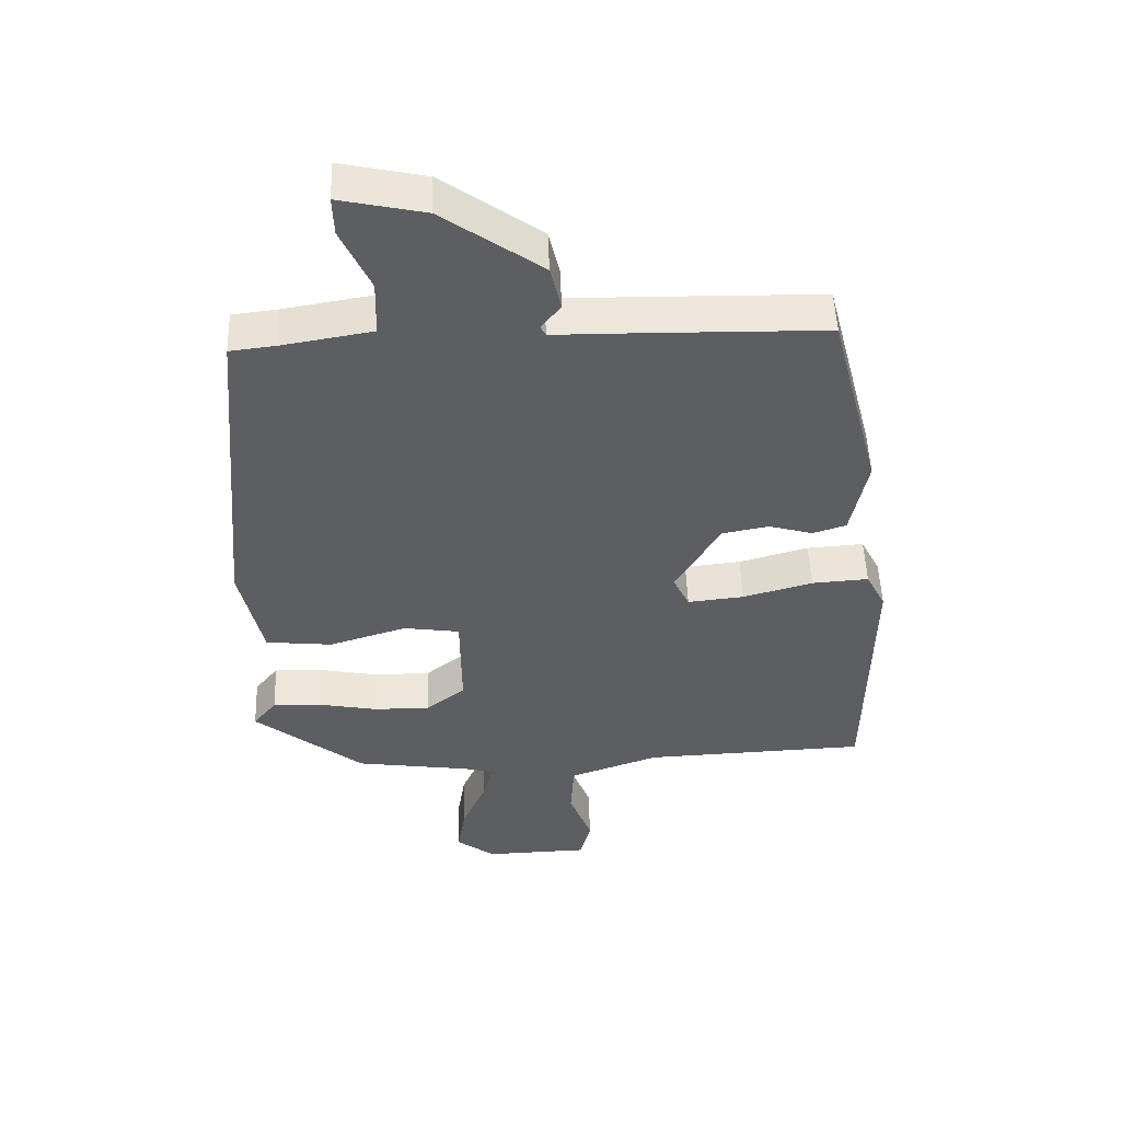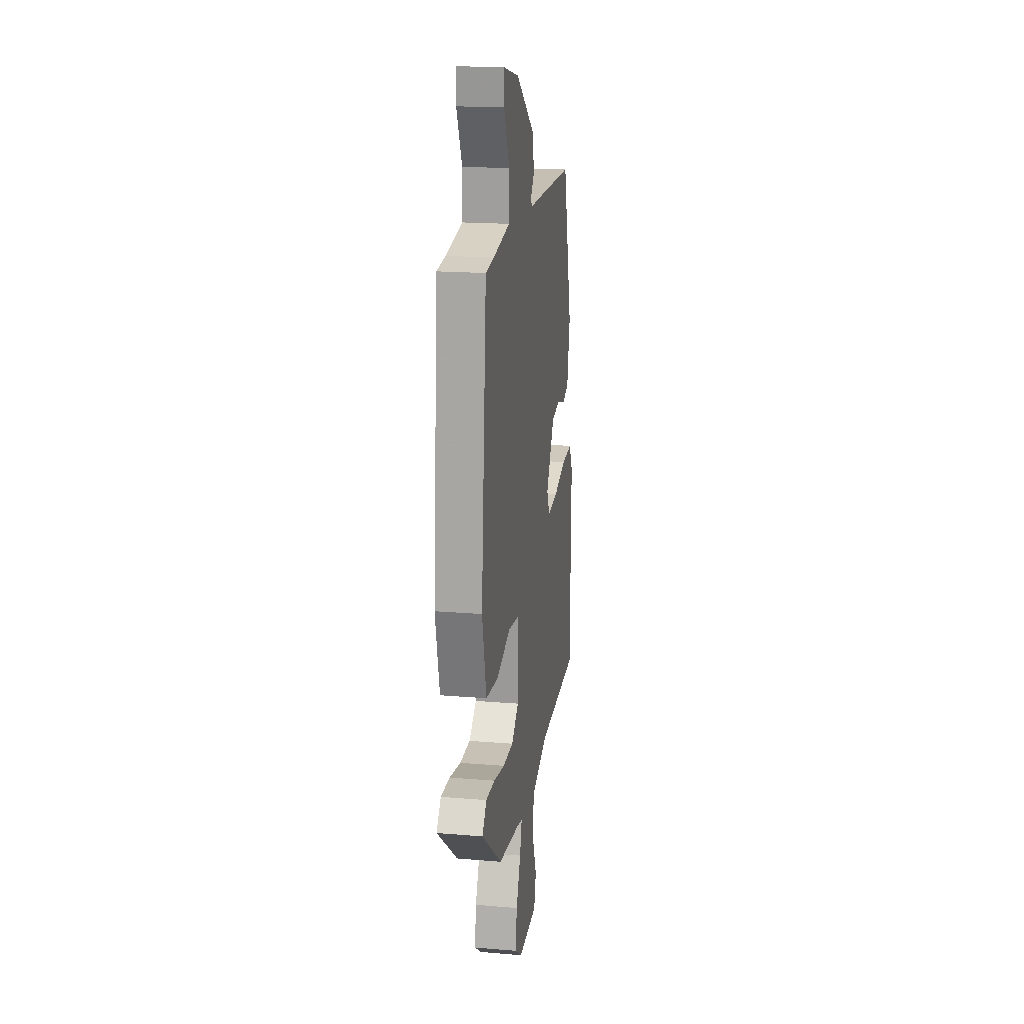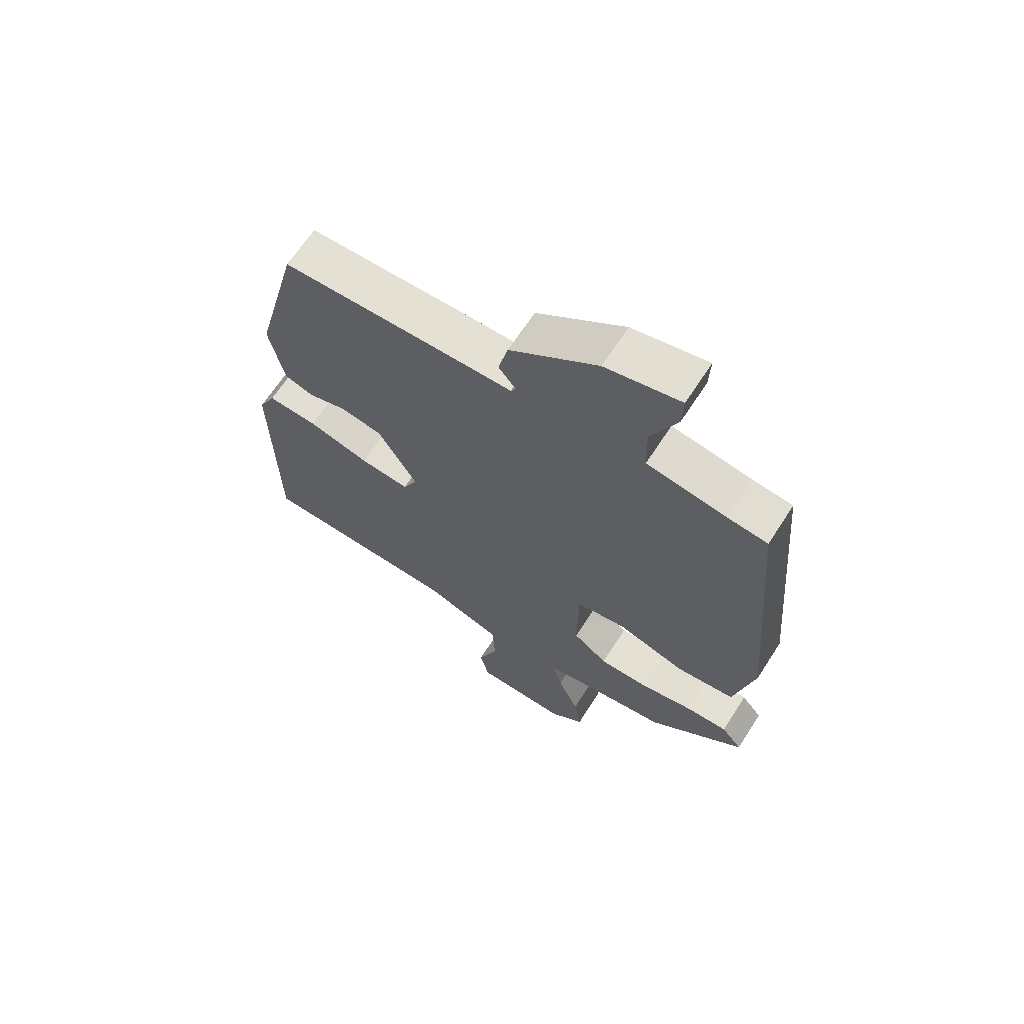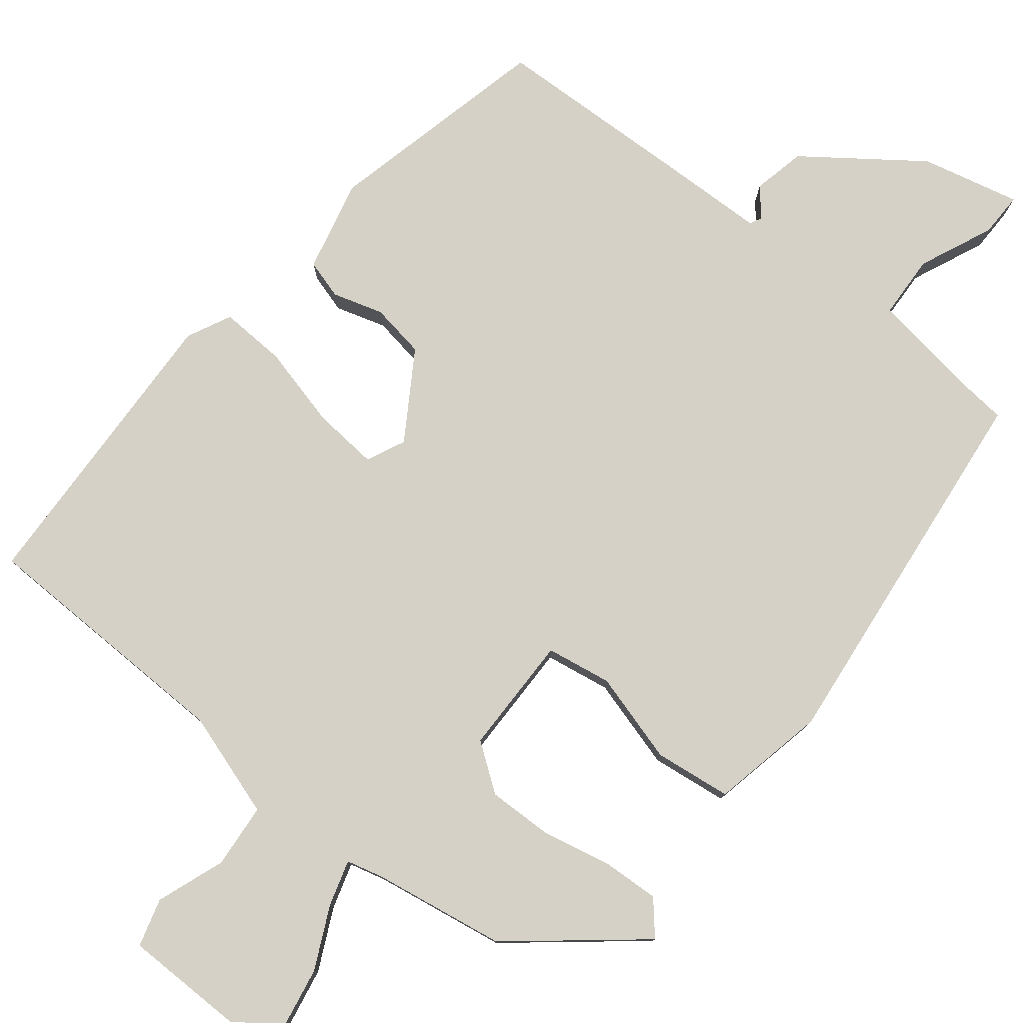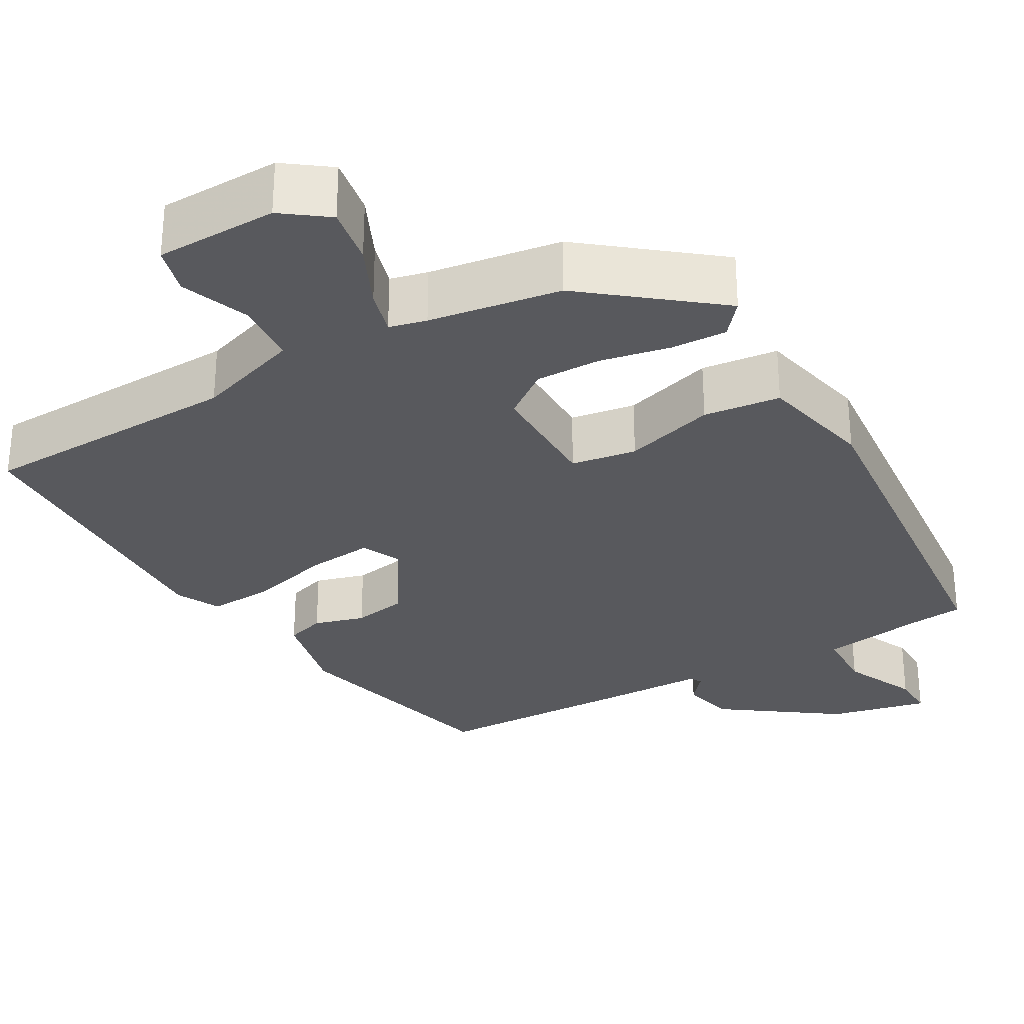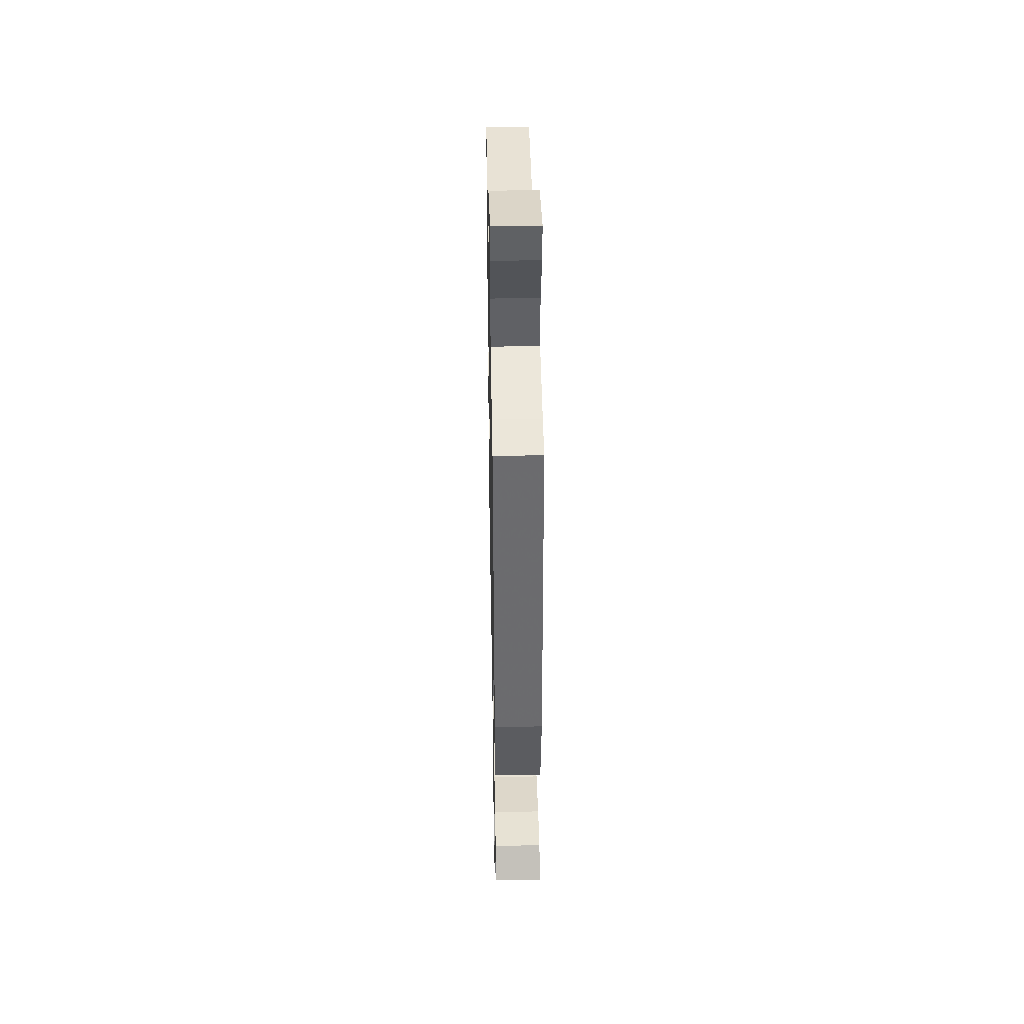
<metadata>
{"format":"obj","ext":"obj","renderer":"f3d","projection":"perspective","resolution":1024,"background":"white","views":[{"elev":50.3,"azim":-2.0,"up":"+Z"},{"elev":18.5,"azim":-80.9,"up":"+Z"},{"elev":65.9,"azim":-147.2,"up":"+Z"},{"elev":78.9,"azim":-142.8,"up":"+Y"},{"elev":-30.0,"azim":-150.8,"up":"+Y"},{"elev":41.6,"azim":-91.1,"up":"+Z"}]}
</metadata>
<code>
v -0.447 0.07 0.491
v -0.379 0.07 0.499
v -0.244 0.07 0.522
v -0.242 0.07 0.604
v -0.286 0.07 0.698
v -0.288 0.07 0.755
v -0.161 0.07 0.728
v -0.013 0.07 0.625
v 0.003 0.07 0.558
v -0.026 0.07 0.522
v -0.018 0.07 0.507
v 0.112 0.07 0.506
v 0.376 0.07 0.502
v 0.451 0.07 0.215
v 0.426 0.07 0.096
v 0.376 0.07 0.08
v 0.311 0.07 0.098
v 0.241 0.07 0.085
v 0.174 0.07 -0.027
v 0.198 0.07 -0.076
v 0.282 0.07 -0.067
v 0.386 0.07 -0.038
v 0.471 0.07 -0.032
v 0.5 0.07 -0.088
v 0.494 0.07 -0.476
v 0.158 0.07 -0.491
v 0.024 0.07 -0.538
v 0.019 0.07 -0.621
v 0.053 0.07 -0.708
v 0.037 0.07 -0.77
v -0.119 0.07 -0.775
v -0.177 0.07 -0.733
v -0.165 0.07 -0.658
v -0.129 0.07 -0.578
v -0.113 0.07 -0.519
v -0.161 0.07 -0.508
v -0.331 0.07 -0.484
v -0.495 0.07 -0.356
v -0.46 0.07 -0.313
v -0.388 0.07 -0.315
v -0.298 0.07 -0.332
v -0.214 0.07 -0.332
v -0.155 0.07 -0.287
v -0.157 0.07 -0.134
v -0.241 0.07 -0.122
v -0.357 0.07 -0.158
v -0.456 0.07 -0.148
v -0.49 0.07 -0.001
v -0.447 0 0.491
v -0.379 0 0.499
v -0.244 0 0.522
v -0.242 0 0.604
v -0.286 0 0.698
v -0.288 0 0.755
v -0.161 0 0.728
v -0.013 0 0.625
v 0.003 0 0.558
v -0.026 0 0.522
v -0.018 0 0.507
v 0.112 0 0.506
v 0.376 0 0.502
v 0.451 0 0.215
v 0.426 0 0.096
v 0.376 0 0.08
v 0.311 0 0.098
v 0.241 0 0.085
v 0.174 0 -0.027
v 0.198 0 -0.076
v 0.282 0 -0.067
v 0.386 0 -0.038
v 0.471 0 -0.032
v 0.5 0 -0.088
v 0.494 0 -0.476
v 0.158 0 -0.491
v 0.024 0 -0.538
v 0.019 0 -0.621
v 0.053 0 -0.708
v 0.037 0 -0.77
v -0.119 0 -0.775
v -0.177 0 -0.733
v -0.165 0 -0.658
v -0.129 0 -0.578
v -0.113 0 -0.519
v -0.161 0 -0.508
v -0.331 0 -0.484
v -0.495 0 -0.356
v -0.46 0 -0.313
v -0.388 0 -0.315
v -0.298 0 -0.332
v -0.214 0 -0.332
v -0.155 0 -0.287
v -0.157 0 -0.134
v -0.241 0 -0.122
v -0.357 0 -0.158
v -0.456 0 -0.148
v -0.49 0 -0.001
f 48 1 2
f 47 48 2
f 46 47 2
f 45 46 2
f 44 45 2 3
f 39 40 41
f 38 39 41
f 37 38 41
f 36 37 41
f 35 36 41 42
f 32 33 34
f 31 32 34
f 30 31 34
f 29 30 34
f 28 29 34
f 27 28 34 35
f 35 42 43
f 27 35 43
f 26 27 43
f 25 26 43
f 24 25 43
f 23 24 43
f 22 23 43
f 21 22 43
f 15 16 17
f 14 15 17
f 13 14 17
f 12 13 17
f 11 12 17
f 11 17 18
f 8 9 10
f 7 8 10
f 6 7 10
f 5 6 10
f 4 5 10
f 4 10 11
f 3 4 11
f 44 3 11
f 20 21 43 44
f 19 20 44
f 11 18 19 44
f 50 49 96
f 50 96 95
f 50 95 94
f 50 94 93
f 51 50 93 92
f 89 88 87
f 89 87 86
f 89 86 85
f 89 85 84
f 90 89 84 83
f 82 81 80
f 82 80 79
f 82 79 78
f 82 78 77
f 82 77 76
f 83 82 76 75
f 91 90 83
f 91 83 75
f 91 75 74
f 91 74 73
f 91 73 72
f 91 72 71
f 91 71 70
f 91 70 69
f 65 64 63
f 65 63 62
f 65 62 61
f 65 61 60
f 65 60 59
f 66 65 59
f 58 57 56
f 58 56 55
f 58 55 54
f 58 54 53
f 58 53 52
f 59 58 52
f 59 52 51
f 59 51 92
f 92 91 69 68
f 92 68 67
f 92 67 66 59
f 1 49 50 2
f 2 50 51 3
f 3 51 52 4
f 4 52 53 5
f 5 53 54 6
f 6 54 55 7
f 7 55 56 8
f 8 56 57 9
f 9 57 58 10
f 10 58 59 11
f 11 59 60 12
f 12 60 61 13
f 13 61 62 14
f 14 62 63 15
f 15 63 64 16
f 16 64 65 17
f 17 65 66 18
f 18 66 67 19
f 19 67 68 20
f 20 68 69 21
f 21 69 70 22
f 22 70 71 23
f 23 71 72 24
f 24 72 73 25
f 25 73 74 26
f 26 74 75 27
f 27 75 76 28
f 28 76 77 29
f 29 77 78 30
f 30 78 79 31
f 31 79 80 32
f 32 80 81 33
f 33 81 82 34
f 34 82 83 35
f 35 83 84 36
f 36 84 85 37
f 37 85 86 38
f 38 86 87 39
f 39 87 88 40
f 40 88 89 41
f 41 89 90 42
f 42 90 91 43
f 43 91 92 44
f 44 92 93 45
f 45 93 94 46
f 46 94 95 47
f 47 95 96 48
f 48 96 49 1

</code>
